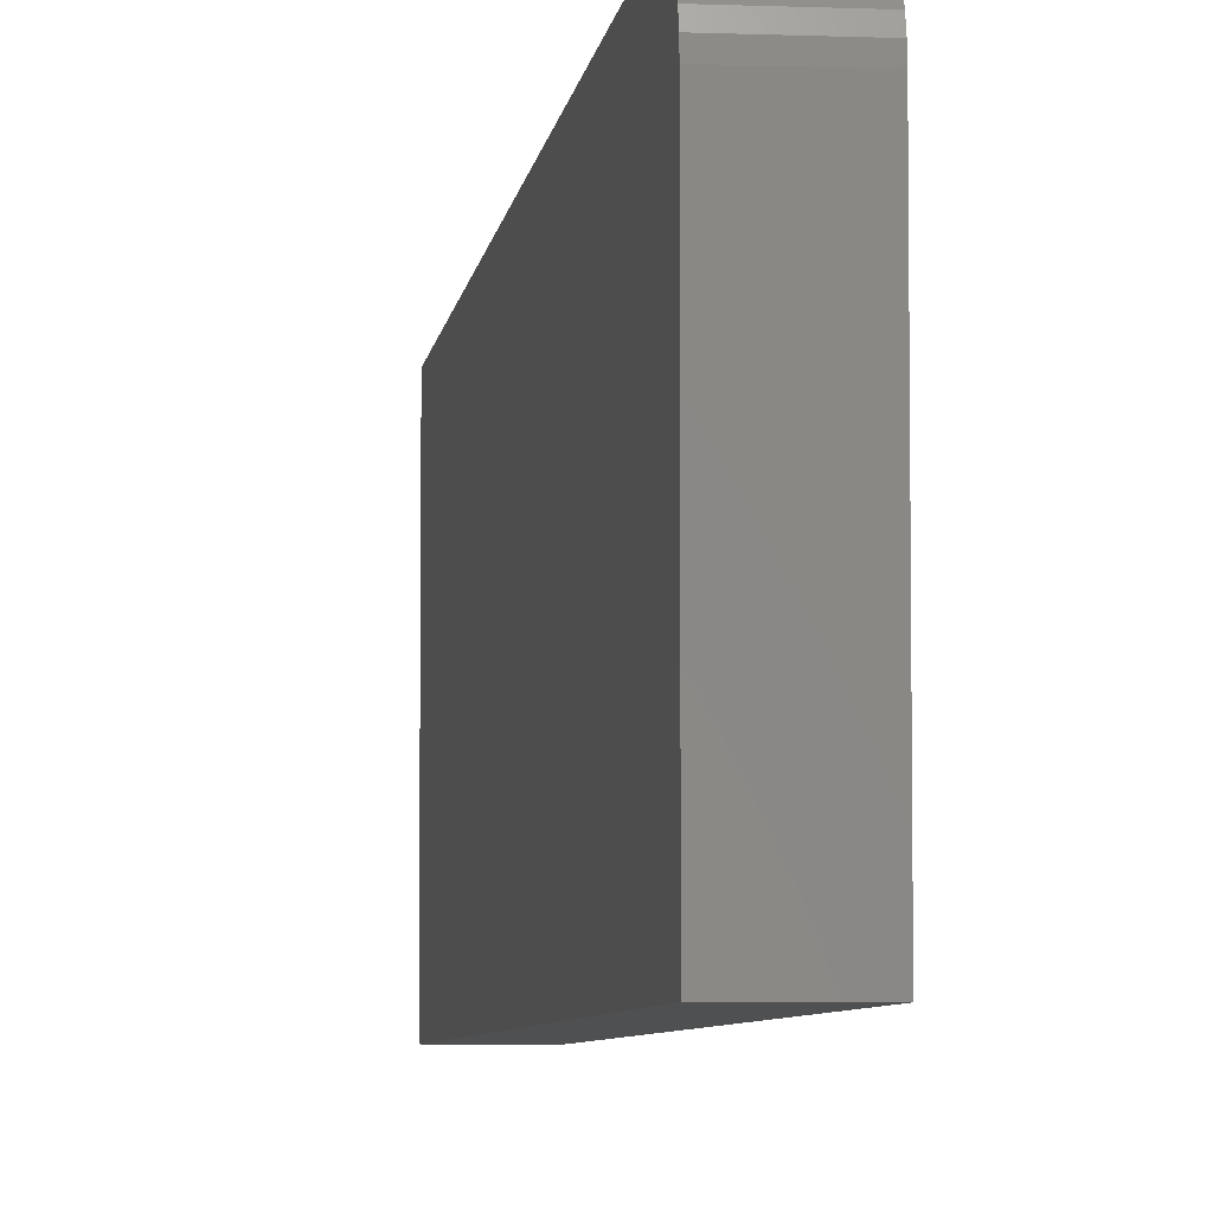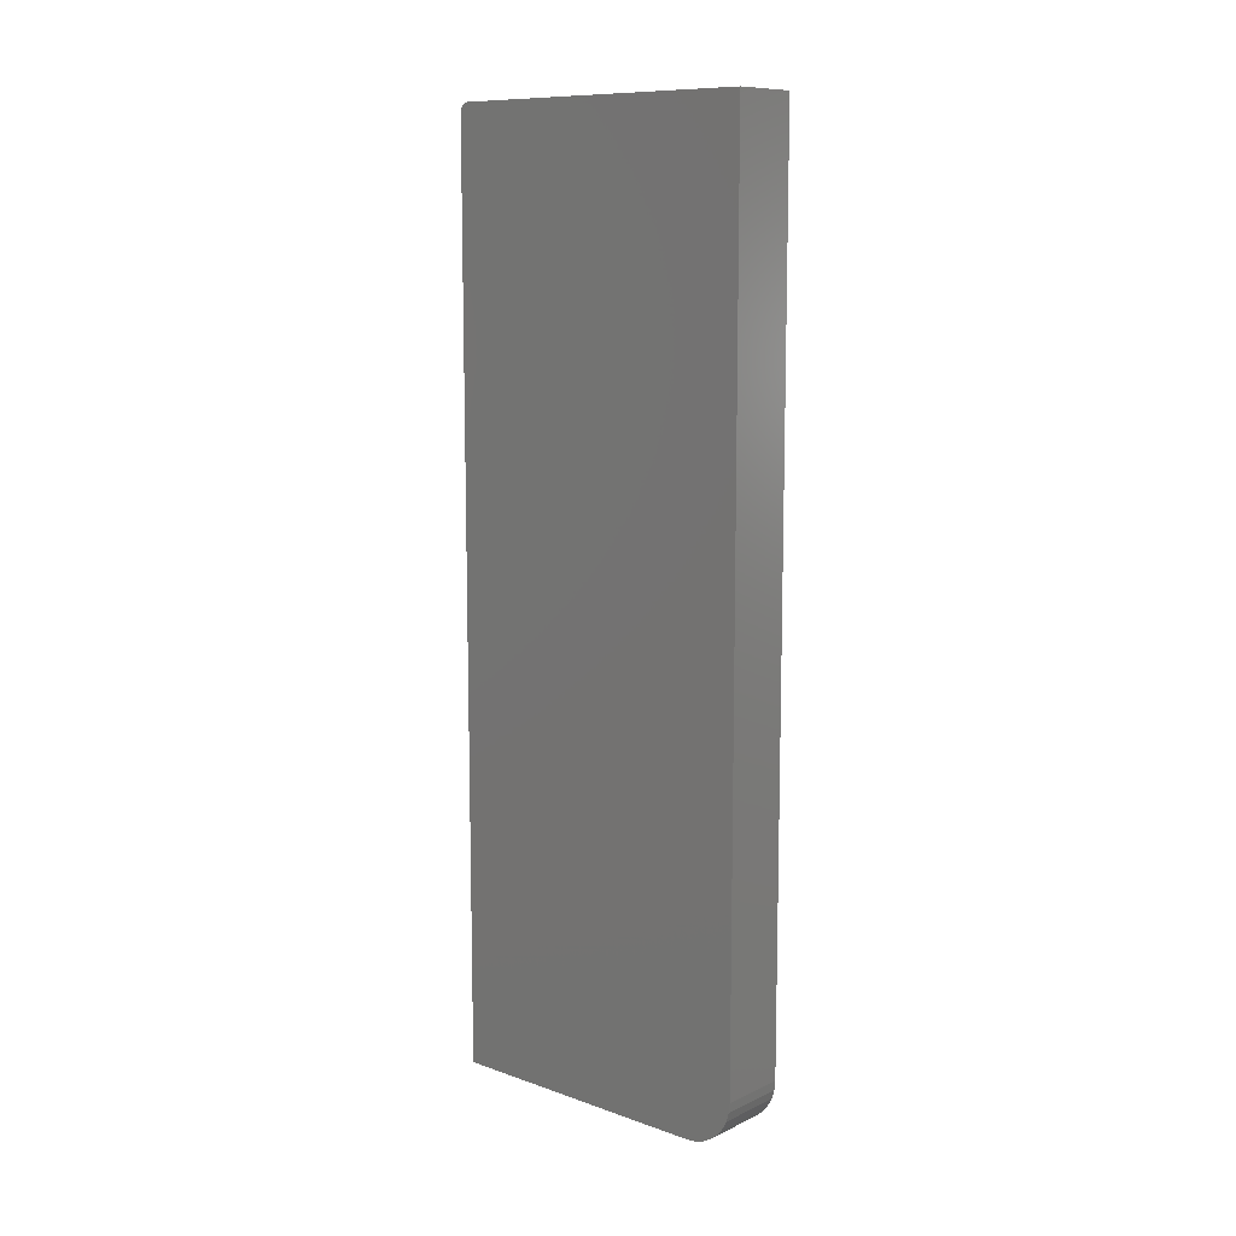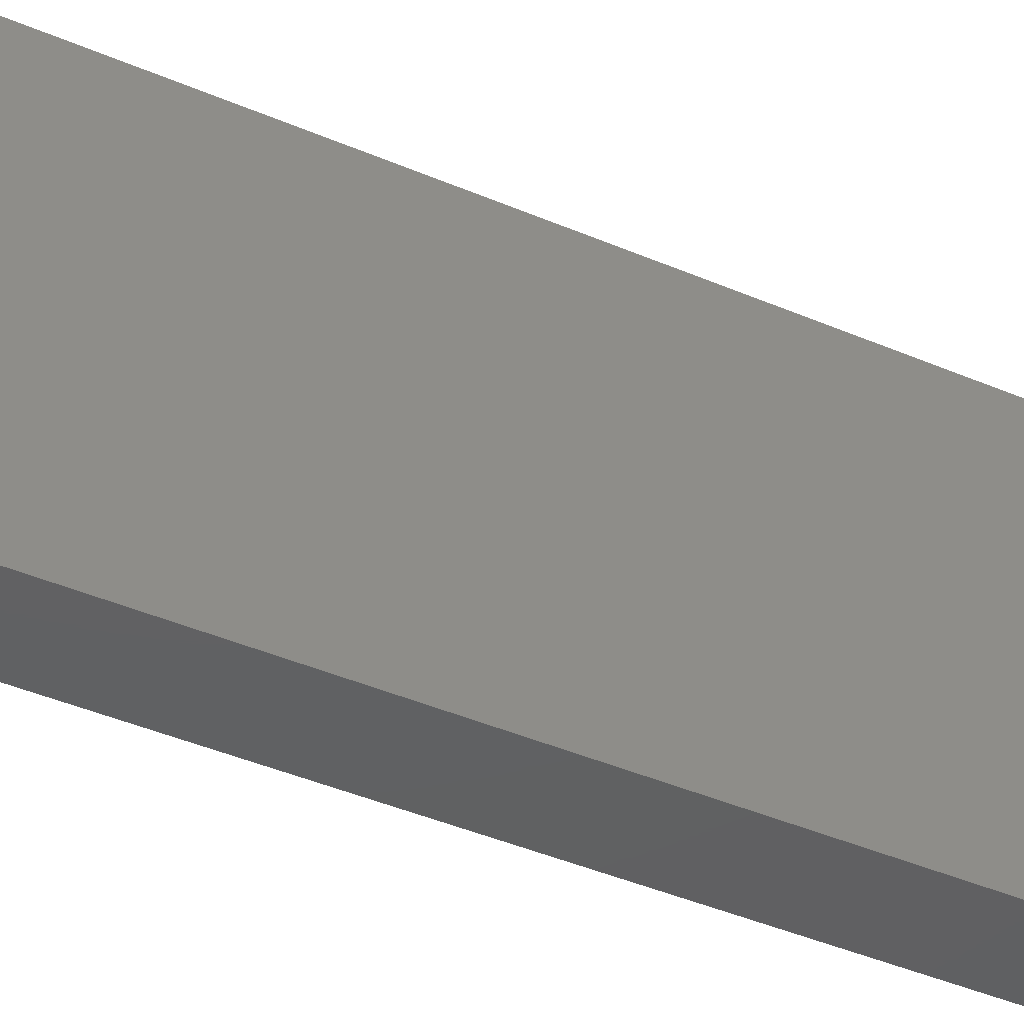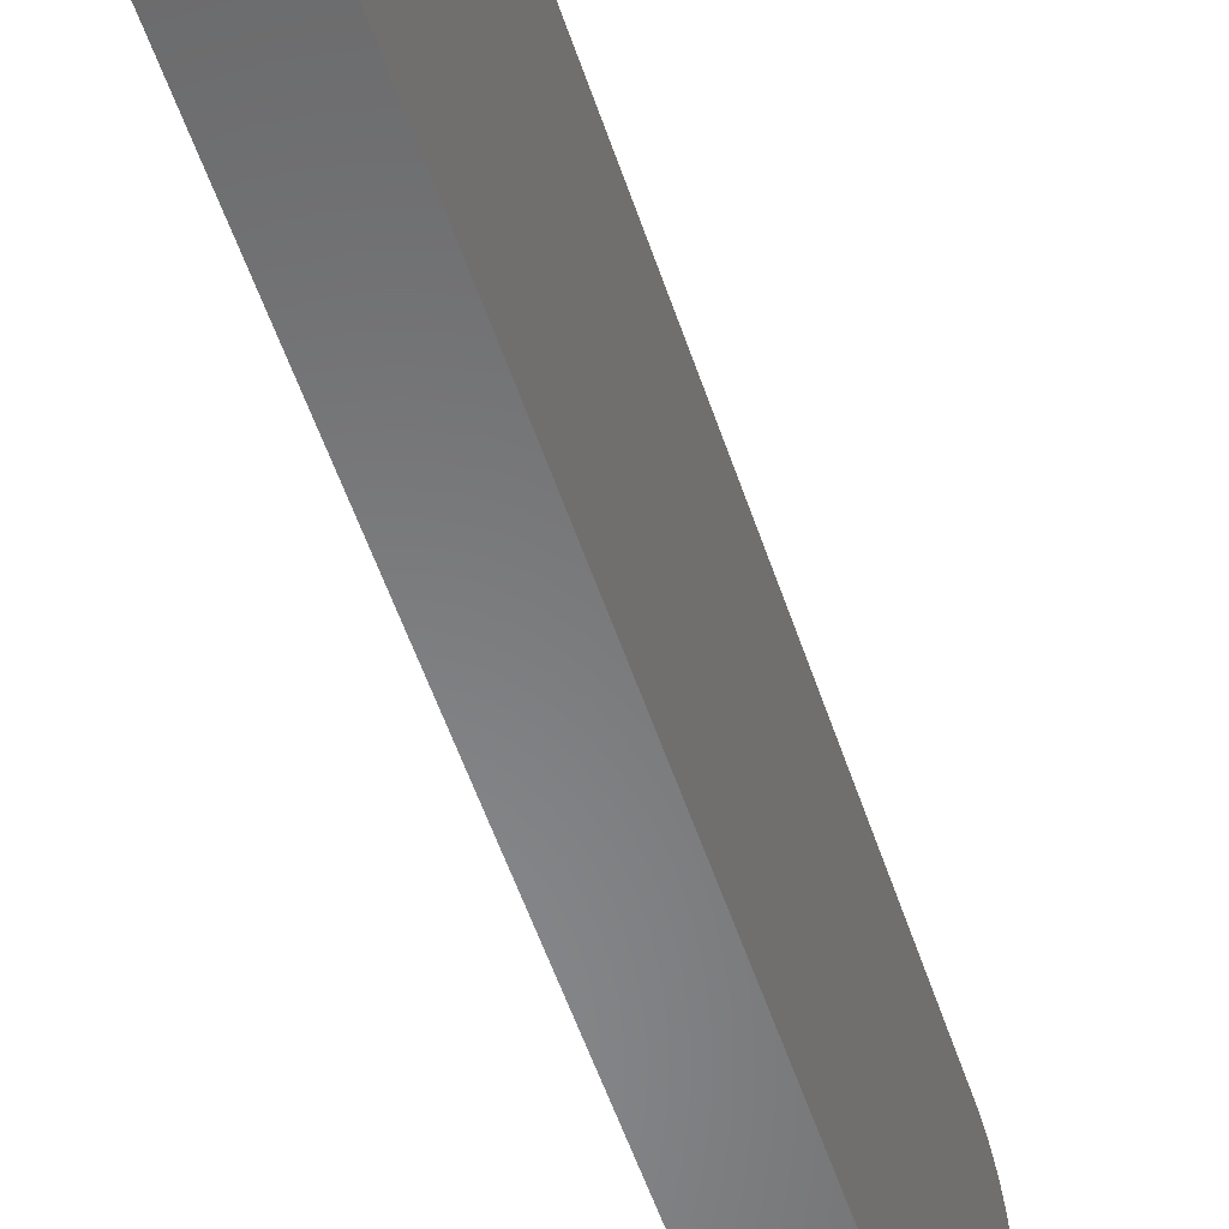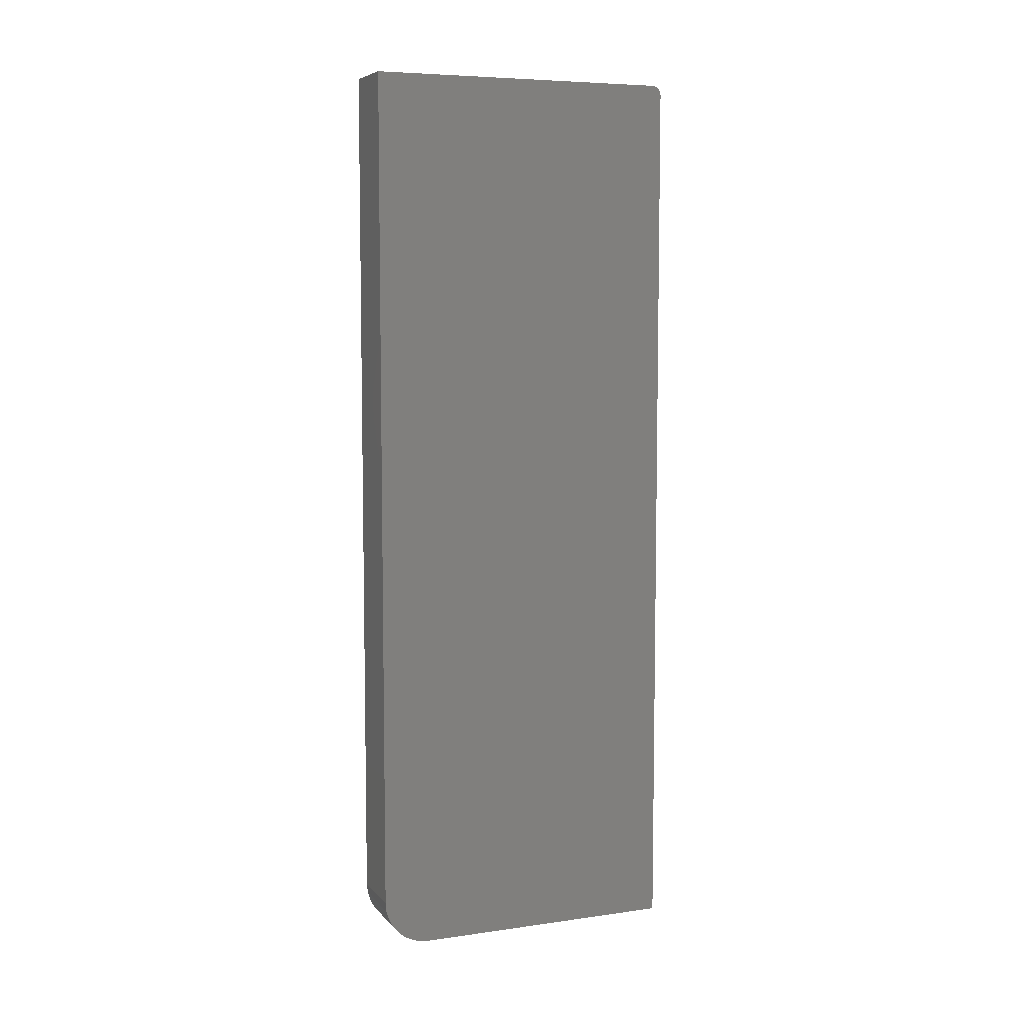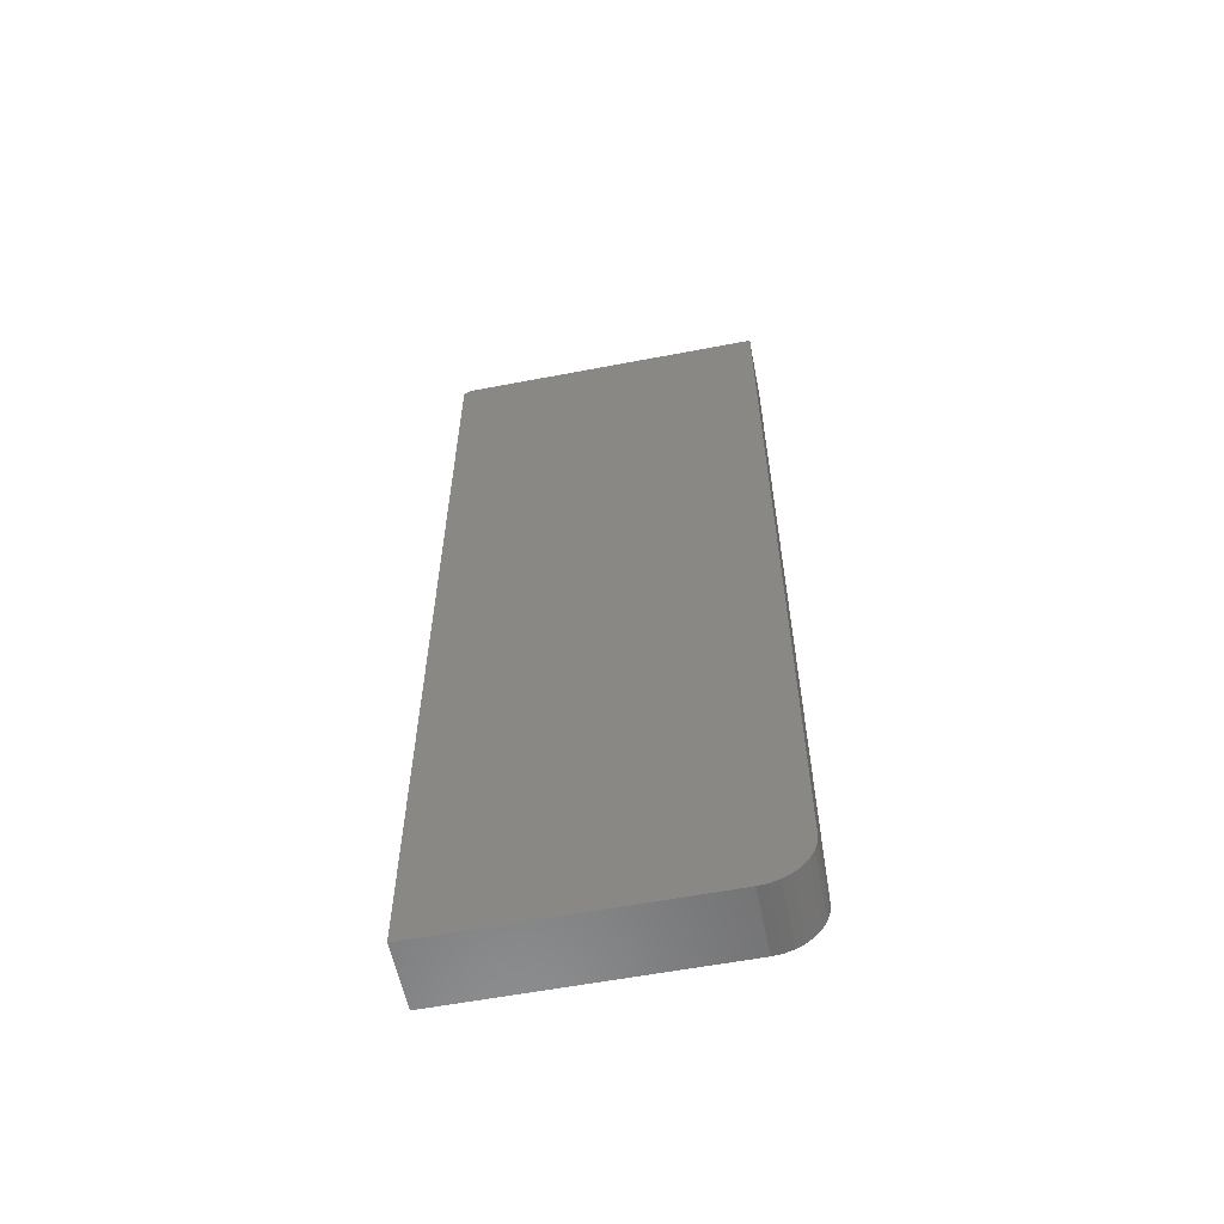
<metadata>
{"format":"stl","ext":"stl","renderer":"f3d","projection":"perspective","resolution":1024,"background":"white","views":[{"elev":-5.8,"azim":-6.8,"up":"+Z"},{"elev":10.5,"azim":-49.0,"up":"+Y"},{"elev":-42.6,"azim":-117.1,"up":"+Z"},{"elev":-54.8,"azim":-161.7,"up":"+Z"},{"elev":6.8,"azim":67.9,"up":"+Y"},{"elev":-58.3,"azim":-78.8,"up":"+Y"}]}
</metadata>
<code>
# stl→obj: 40 verts, 76 faces
v 0.05469 0.03947 0.2605
v 0.05469 0.03177 0.2598
v 0.05469 0.02437 0.2575
v 0.05469 0.75 0.2605
v 0.05469 0.01754 0.2539
v 0.05469 0.01156 0.249
v 0.05469 0.006653 0.243
v 0.05469 0.003005 0.2362
v 0.05469 0.0007585 0.2288
v 0.05469 1.388e-17 0.2211
v 0.05469 0.75 0.007812
v 0.05469 0.7465 0.001317
v 0.05469 0 0
v 0.05469 0.7422 -4.545e-17
v 0.05469 0.7437 0.0001501
v 0.05469 0.7452 0.0005947
v 0.05469 0.7477 0.002288
v 0.05469 0.7487 0.003472
v 0.05469 0.7494 0.004823
v 0.05469 0.7498 0.006288
v 0 0.02437 0.2575
v 0 0.03177 0.2598
v 0 0.03947 0.2605
v 0 0.75 0.2605
v 0 0.75 0.007812
v 0 1.388e-17 0.2211
v 0 0.0007585 0.2288
v 0 0.003005 0.2362
v 0 0.006653 0.243
v 0 0.01156 0.249
v 0 0.01754 0.2539
v 0 0.7465 0.001317
v 0 0.7452 0.0005947
v 0 0.7437 0.0001501
v 0 0.7422 -4.545e-17
v 0 0 0
v 0 0.7498 0.006288
v 0 0.7494 0.004823
v 0 0.7487 0.003472
v 0 0.7477 0.002288
f 1 2 3
f 4 1 3
f 4 3 5
f 4 5 6
f 4 6 7
f 4 7 8
f 4 8 9
f 4 9 10
f 4 10 11
f 12 13 14
f 12 14 15
f 12 15 16
f 10 13 12
f 10 12 17
f 10 17 18
f 10 18 19
f 10 19 20
f 10 20 11
f 21 22 23
f 24 25 26
f 24 26 27
f 24 27 28
f 24 28 29
f 24 29 30
f 24 30 31
f 24 31 21
f 24 21 23
f 32 33 34
f 32 34 35
f 32 35 36
f 26 25 37
f 26 37 38
f 26 38 39
f 26 39 40
f 26 40 32
f 26 32 36
f 11 25 4
f 4 25 24
f 13 36 14
f 14 36 35
f 25 11 37
f 37 11 20
f 37 20 38
f 38 20 19
f 38 19 39
f 39 19 18
f 39 18 40
f 40 18 17
f 40 17 32
f 32 17 12
f 32 12 33
f 33 12 16
f 33 16 34
f 34 16 15
f 34 15 35
f 35 15 14
f 10 26 13
f 13 26 36
f 26 10 27
f 27 10 9
f 27 9 28
f 28 9 8
f 28 8 29
f 29 8 7
f 29 7 30
f 30 7 6
f 30 6 31
f 31 6 5
f 31 5 21
f 21 5 3
f 21 3 22
f 22 3 2
f 22 2 23
f 23 2 1
f 4 24 1
f 1 24 23

</code>
